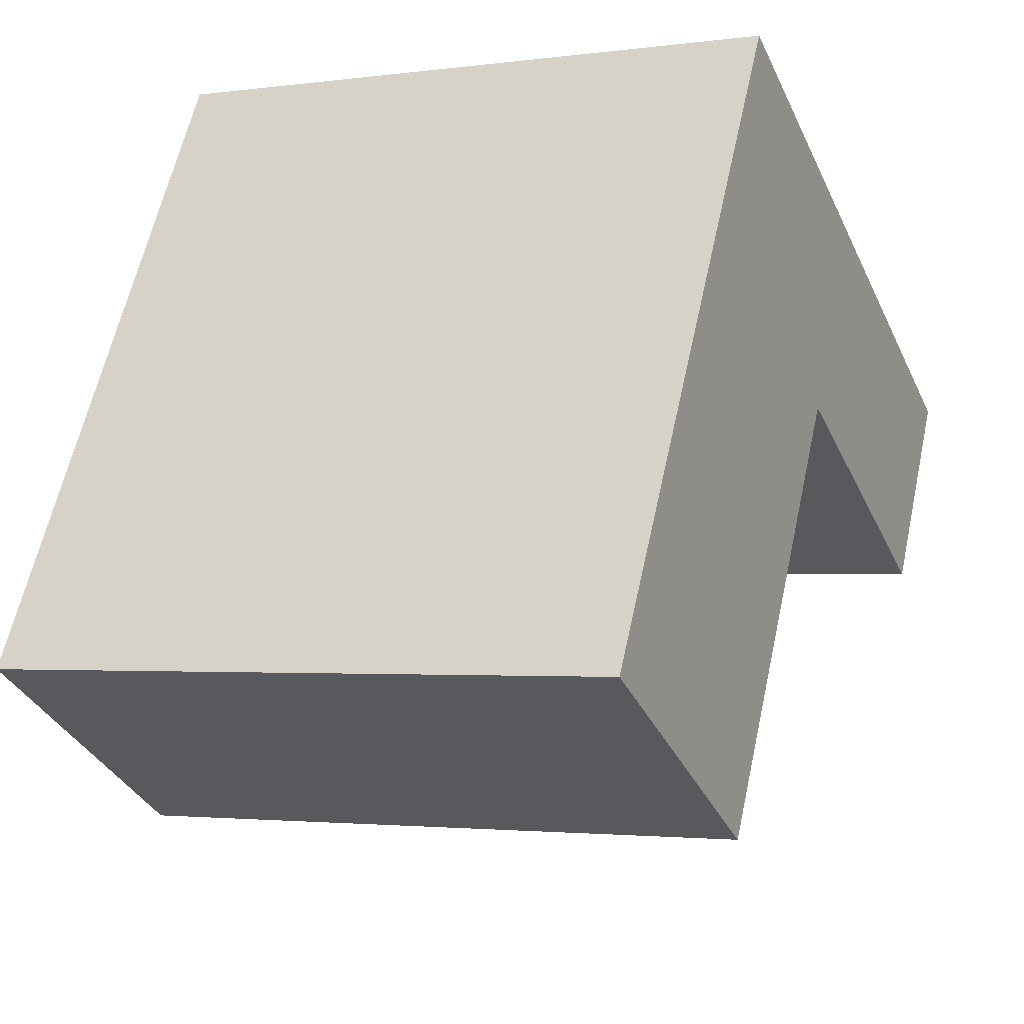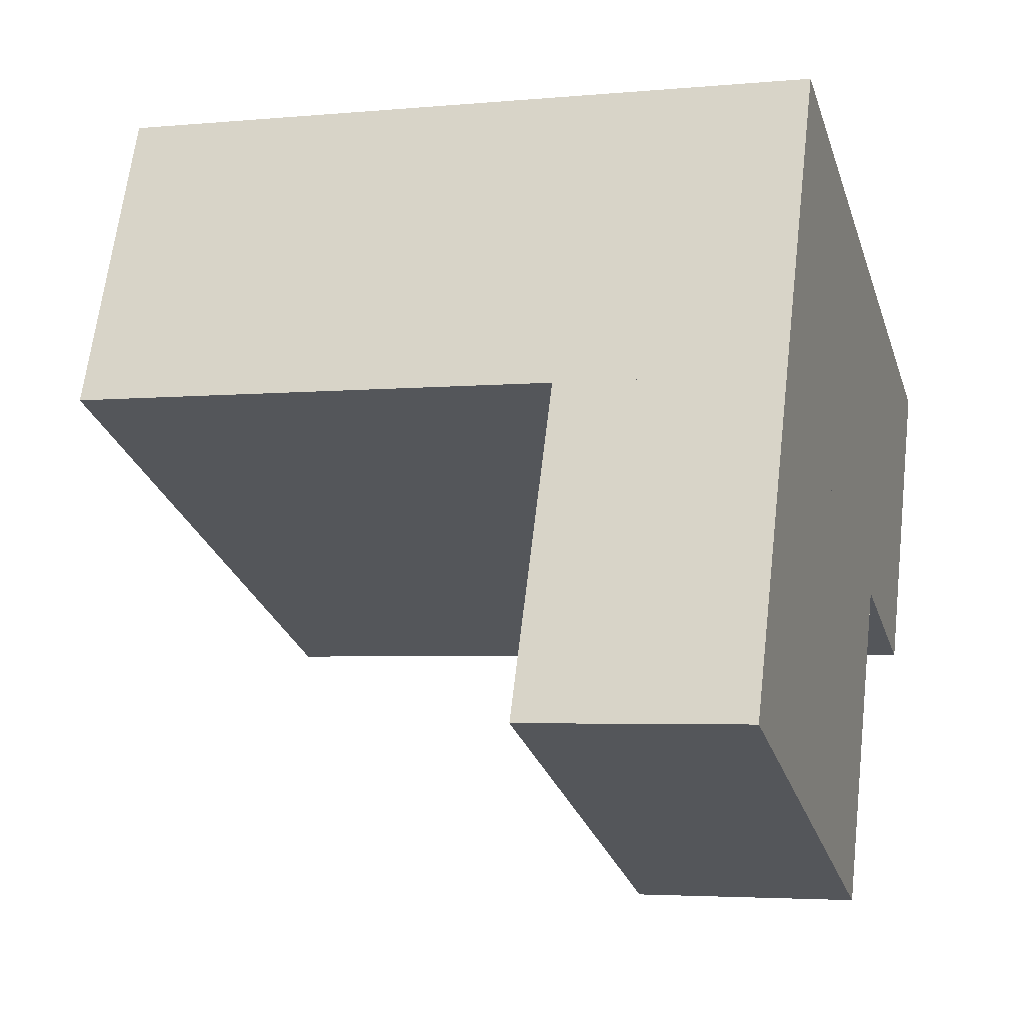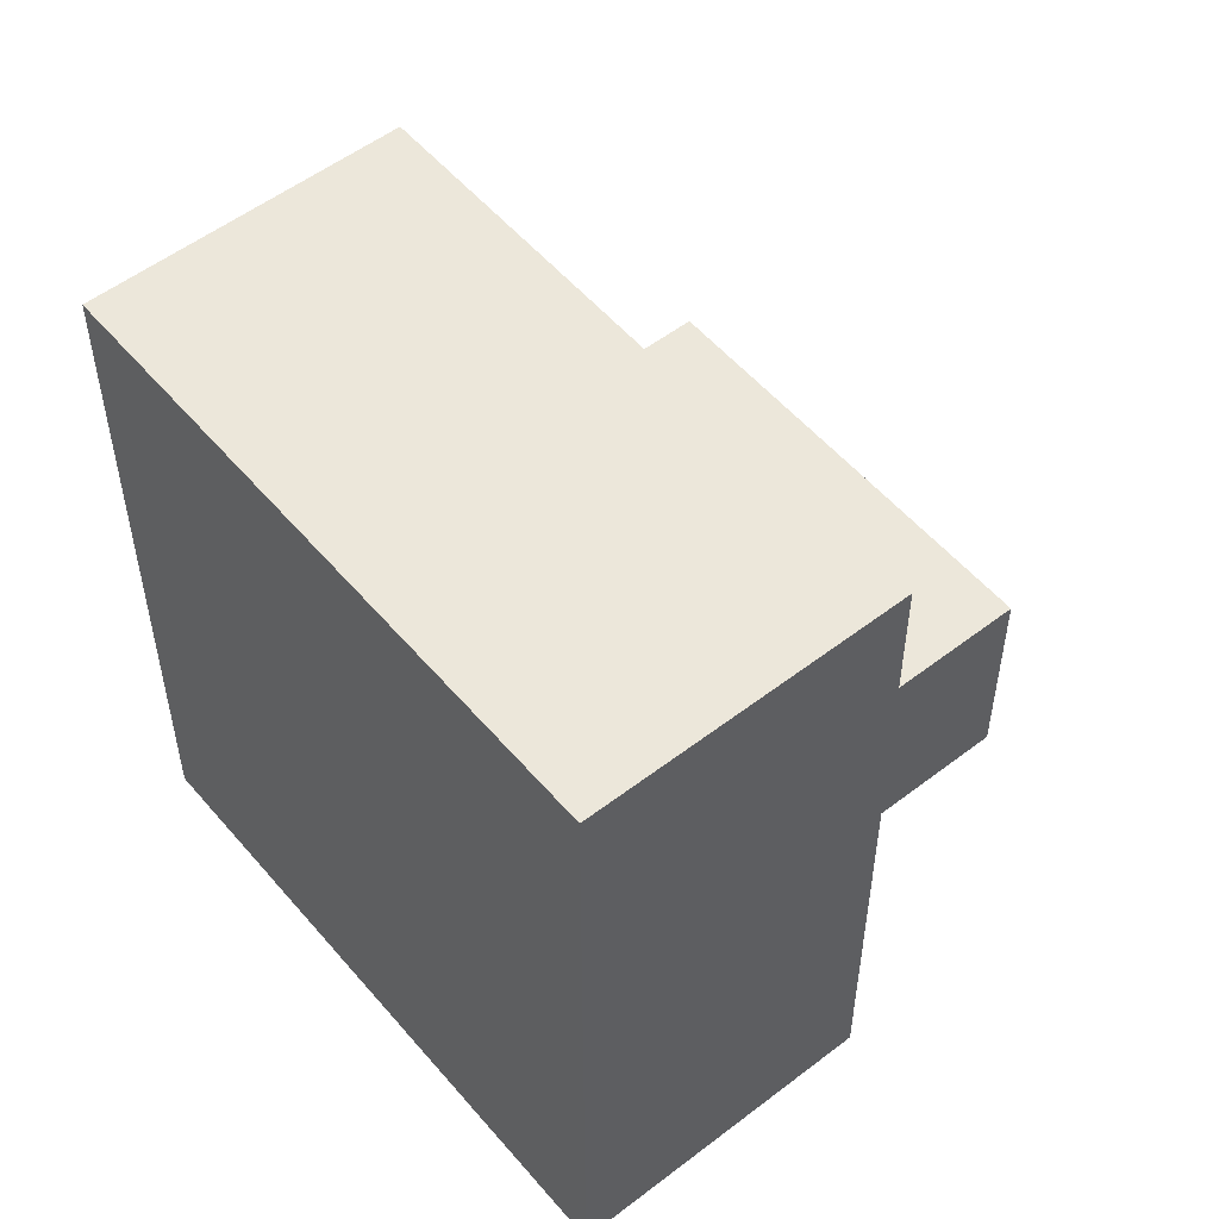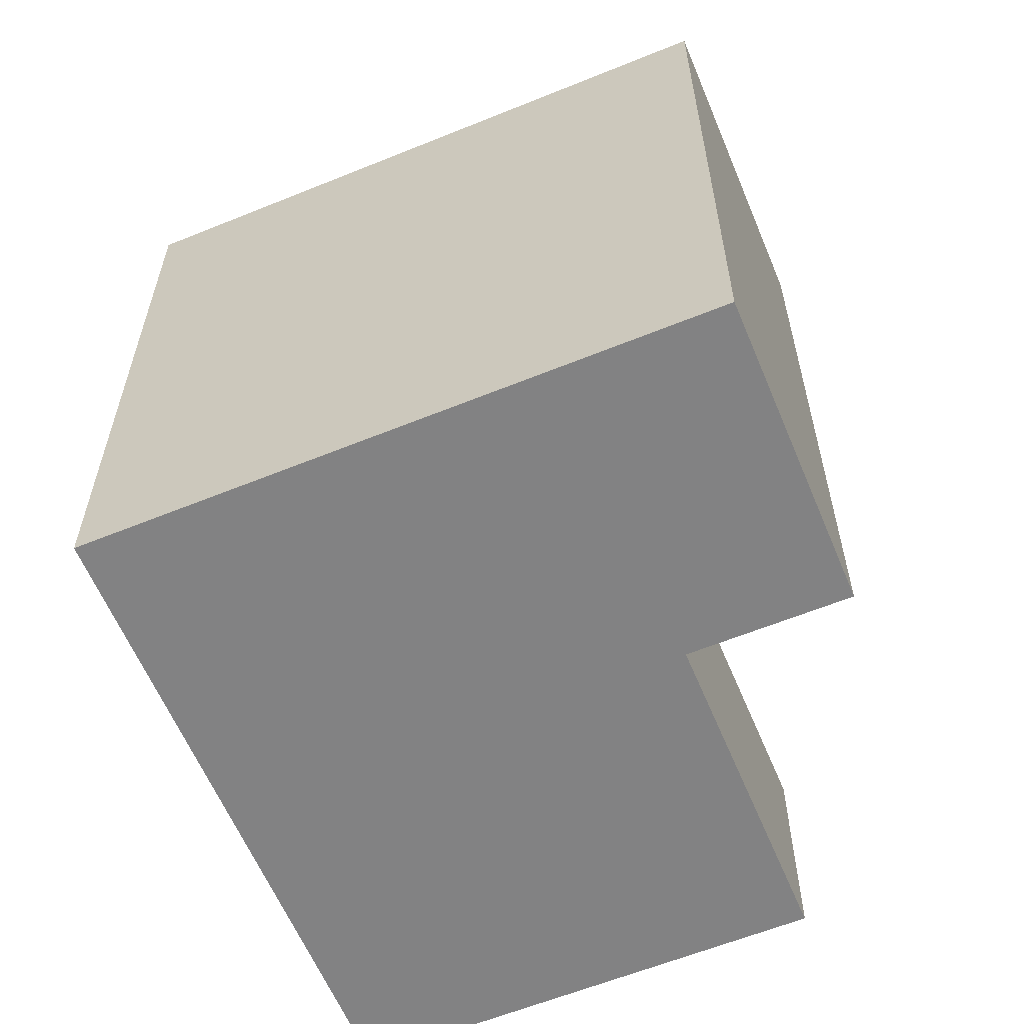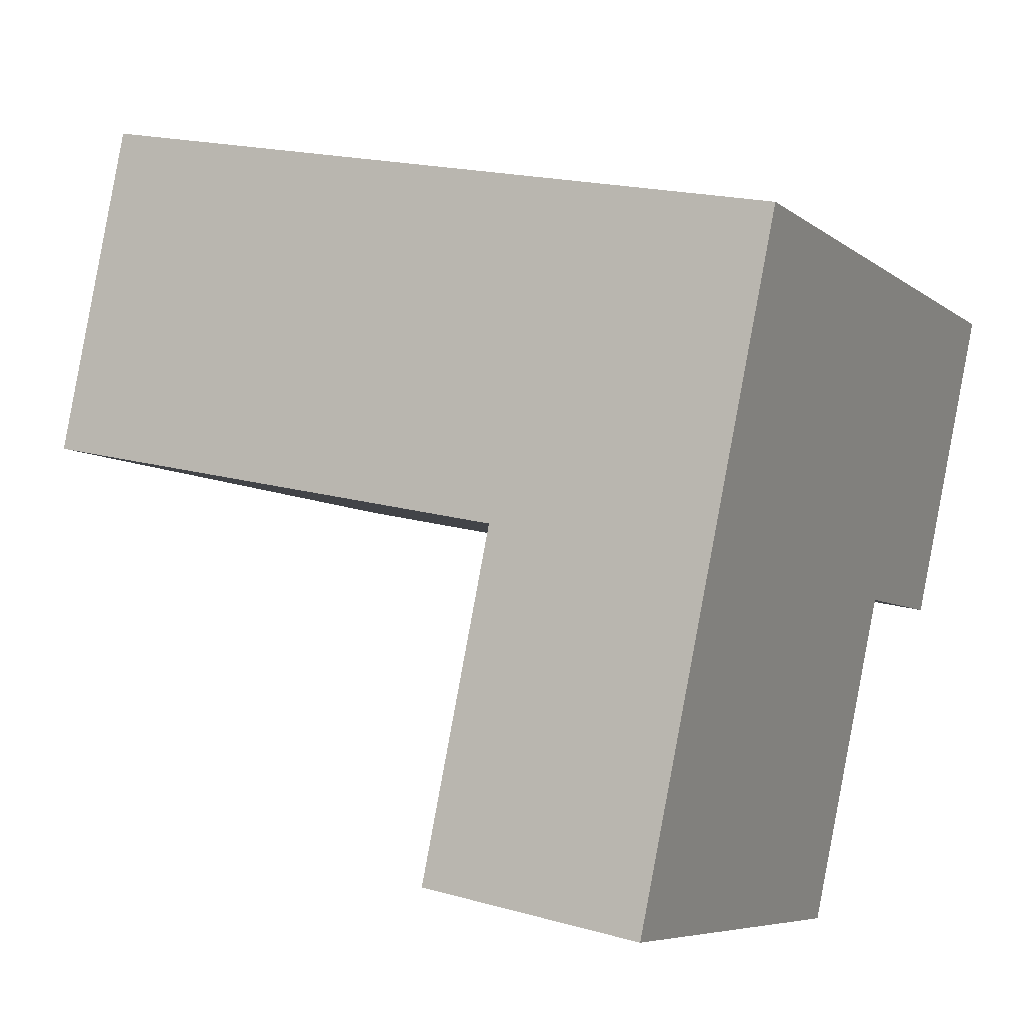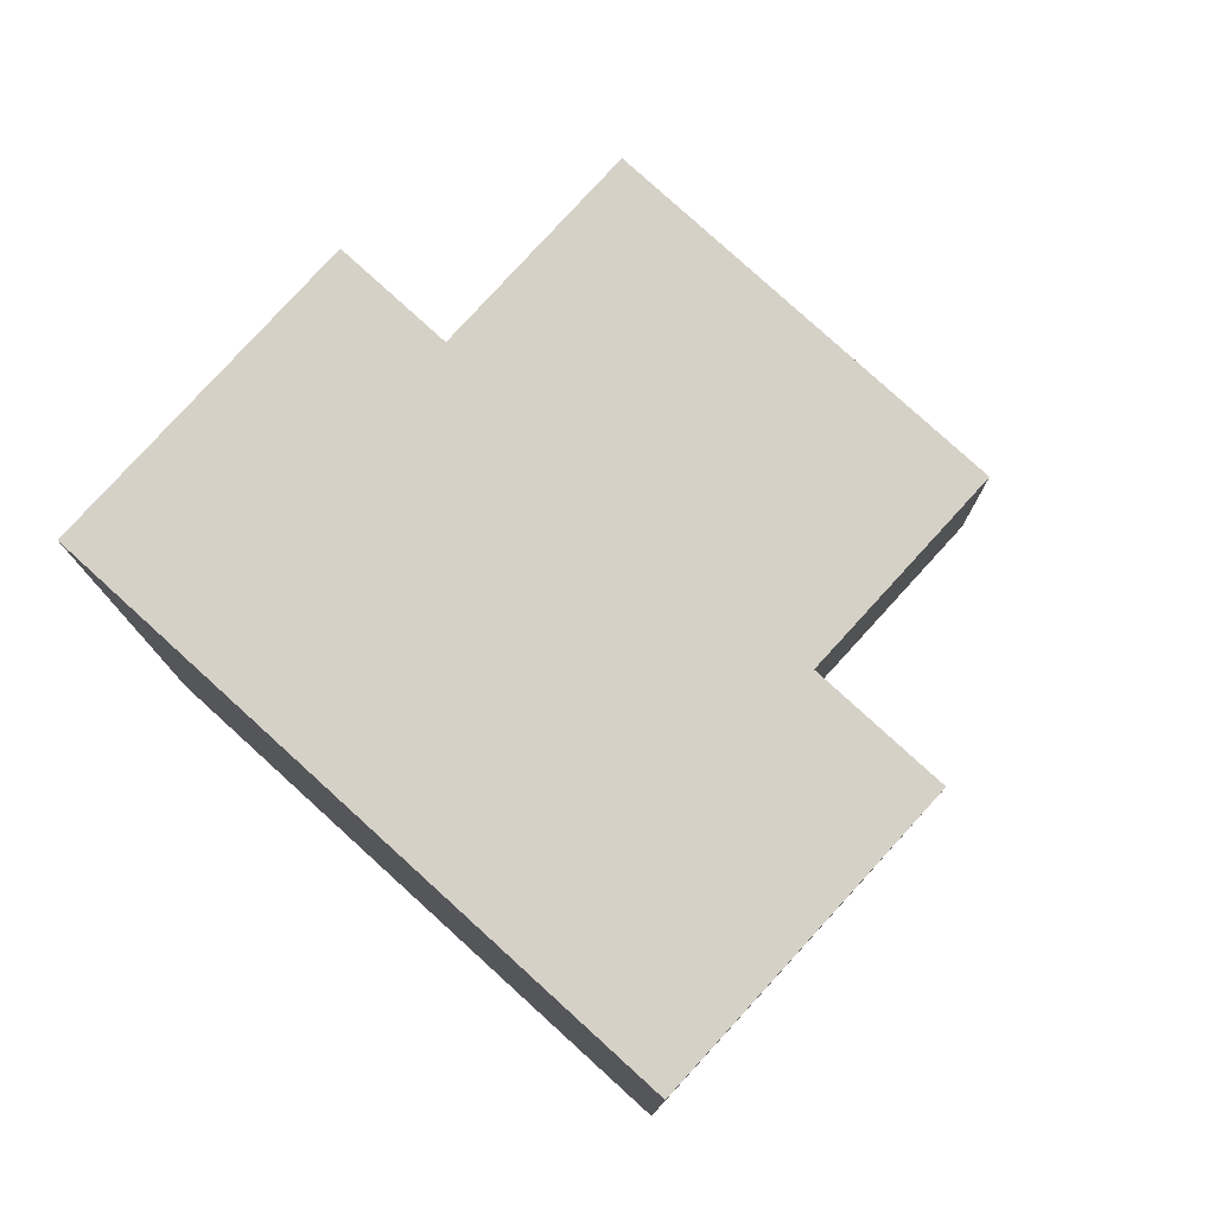
<metadata>
{"format":"obj","ext":"obj","renderer":"f3d","projection":"perspective","resolution":1024,"background":"white","views":[{"elev":60.7,"azim":-167.7,"up":"+Z"},{"elev":-3.8,"azim":-72.3,"up":"+Z"},{"elev":53.7,"azim":73.3,"up":"+Y"},{"elev":-60.8,"azim":45.2,"up":"+Y"},{"elev":18.9,"azim":-61.9,"up":"+Z"},{"elev":79.1,"azim":65.0,"up":"+Y"}]}
</metadata>
<code>
v  0 1.436 8.793e-17
v  3.712 1.436 0.838
v  2.864 1.436 -1.195
v  0.848 1.436 2.032
v  0 0 0
v  0.848 -1.244e-16 2.032
v  3.712 -5.131e-17 0.838
v  2.864 7.317e-17 -1.195
v  1.657 4.601 3.972
v  3.712 4.601 0.838
v  0.848 4.601 2.032
v  5.518 4.601 2.361
v  4.71 4.601 0.422
v  1.657 -2.432e-16 3.972
v  5.518 -1.446e-16 2.361
v  4.71 -2.584e-17 0.422
g defaultobject
f 1 2 3
f 2 1 4
f 5 4 1
f 4 5 6
f 6 2 4
f 2 6 7
f 7 3 2
f 3 7 8
f 8 1 3
f 1 8 5
f 8 6 5
f 6 8 7
f 9 10 11
f 10 9 12
f 10 12 13
f 14 12 9
f 12 14 15
f 15 13 12
f 13 15 16
f 16 10 13
f 10 16 11
f 11 16 6
f 6 16 7
f 6 9 11
f 9 6 14
f 6 15 14
f 15 6 7
f 15 7 16

</code>
